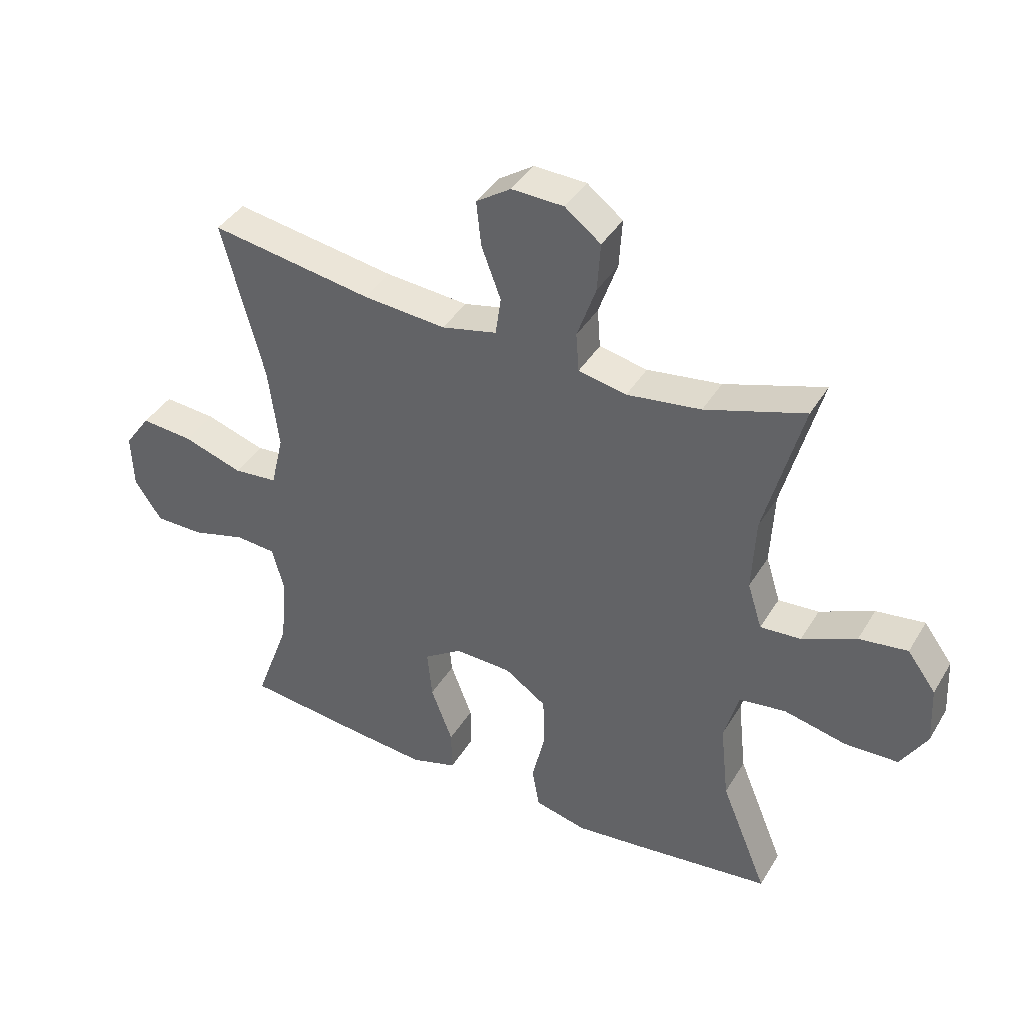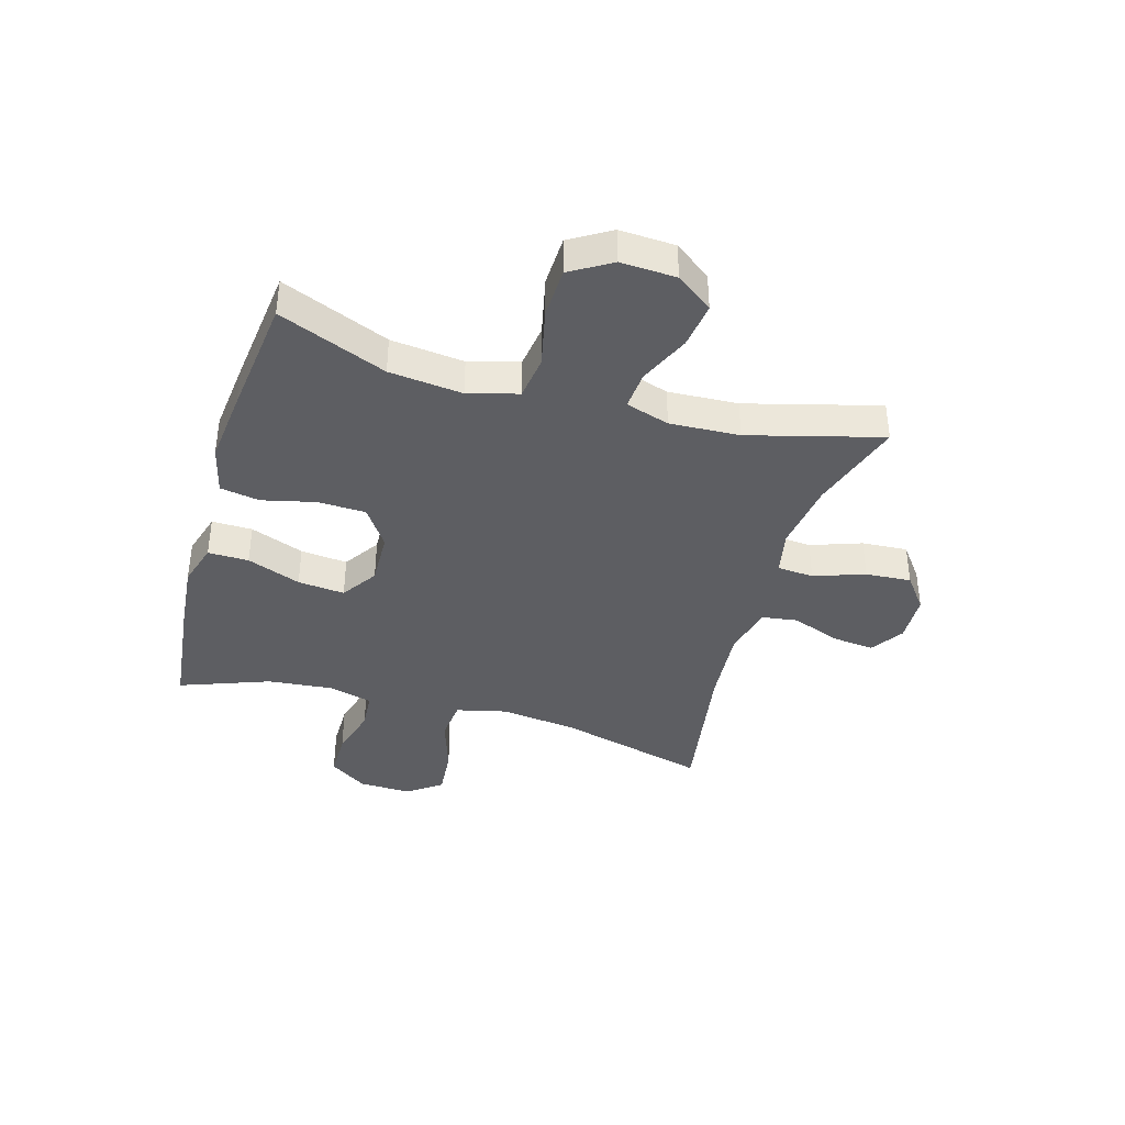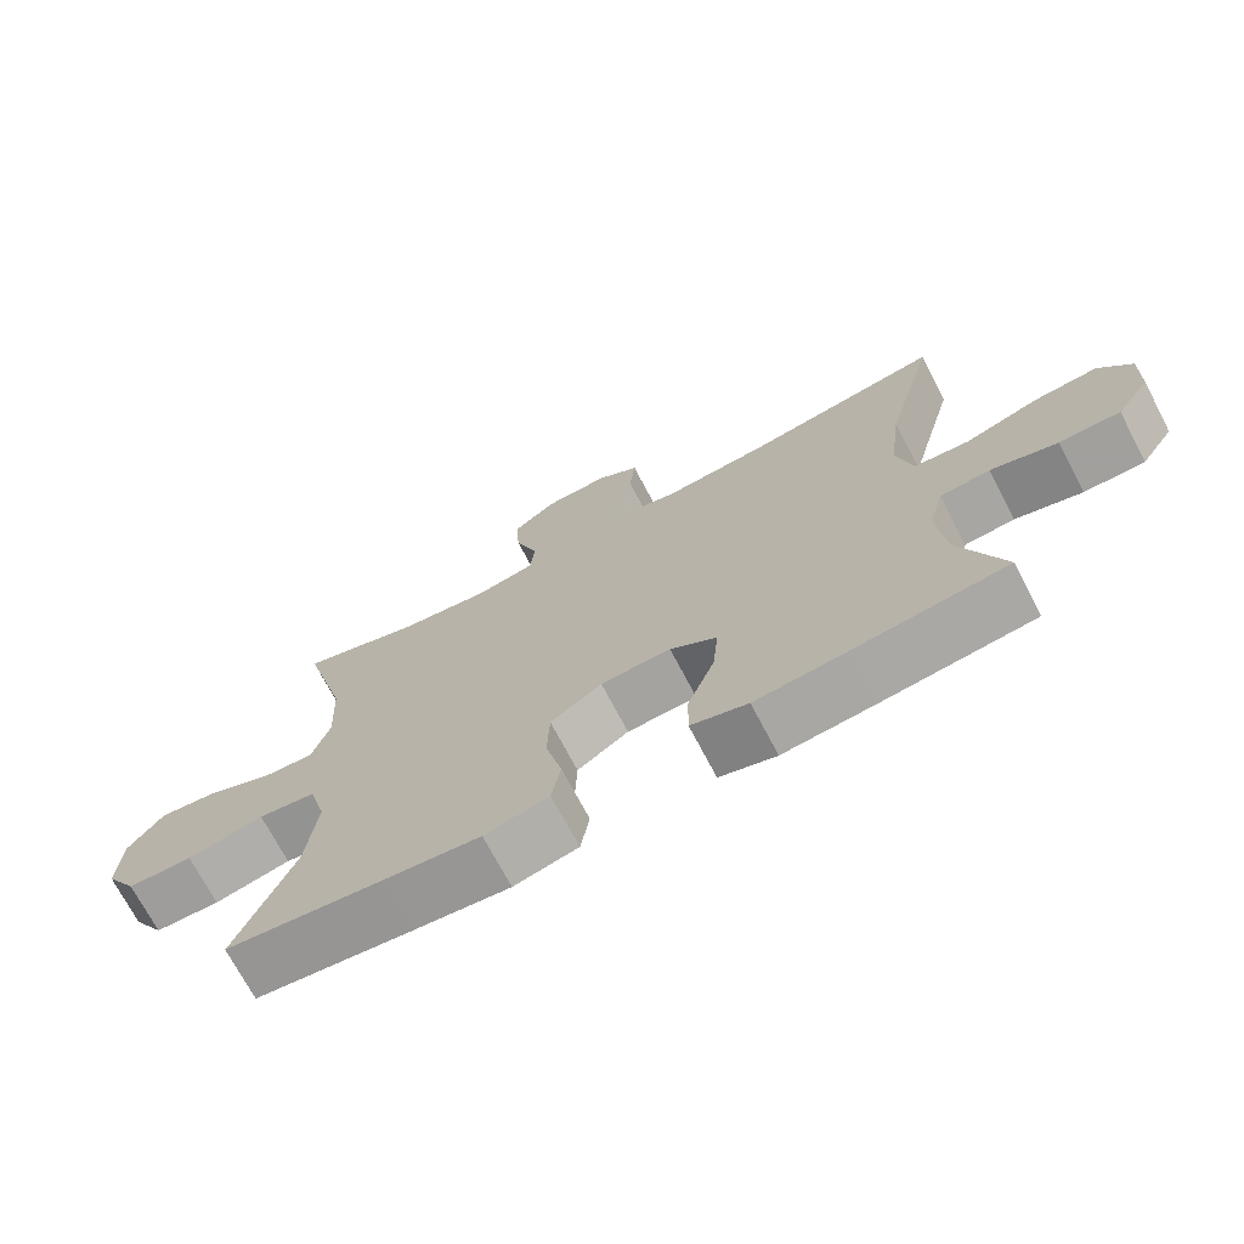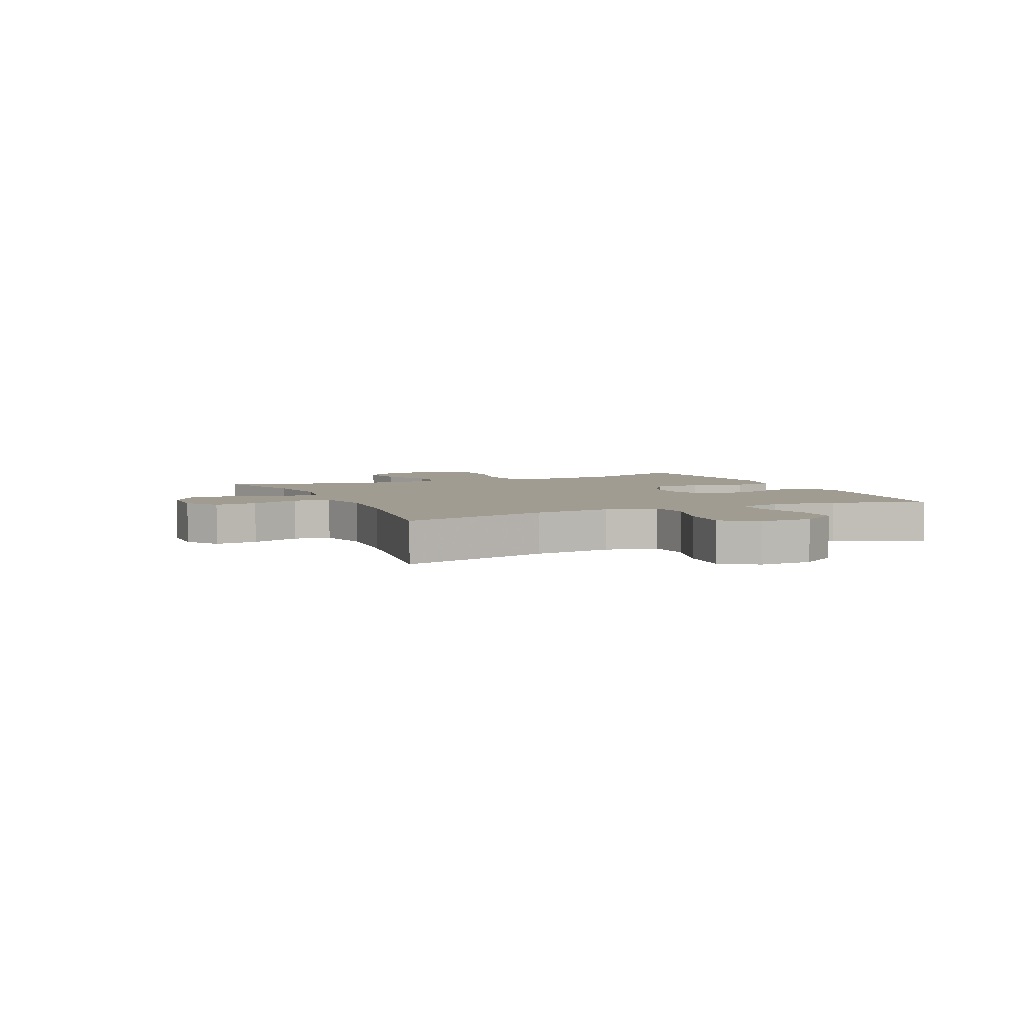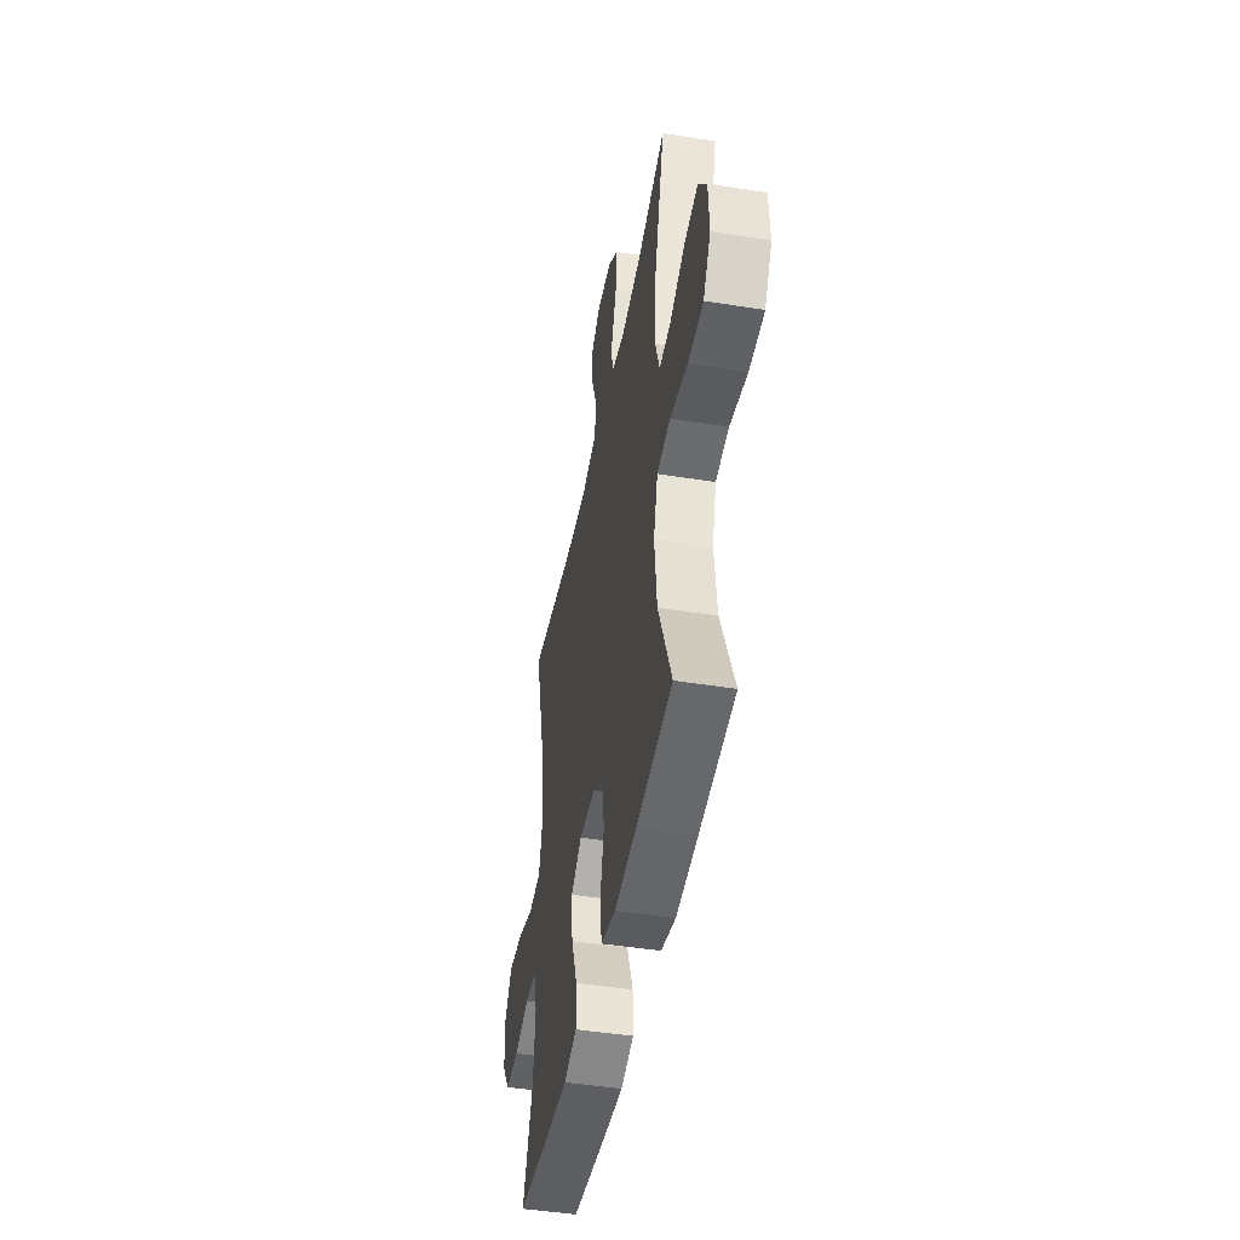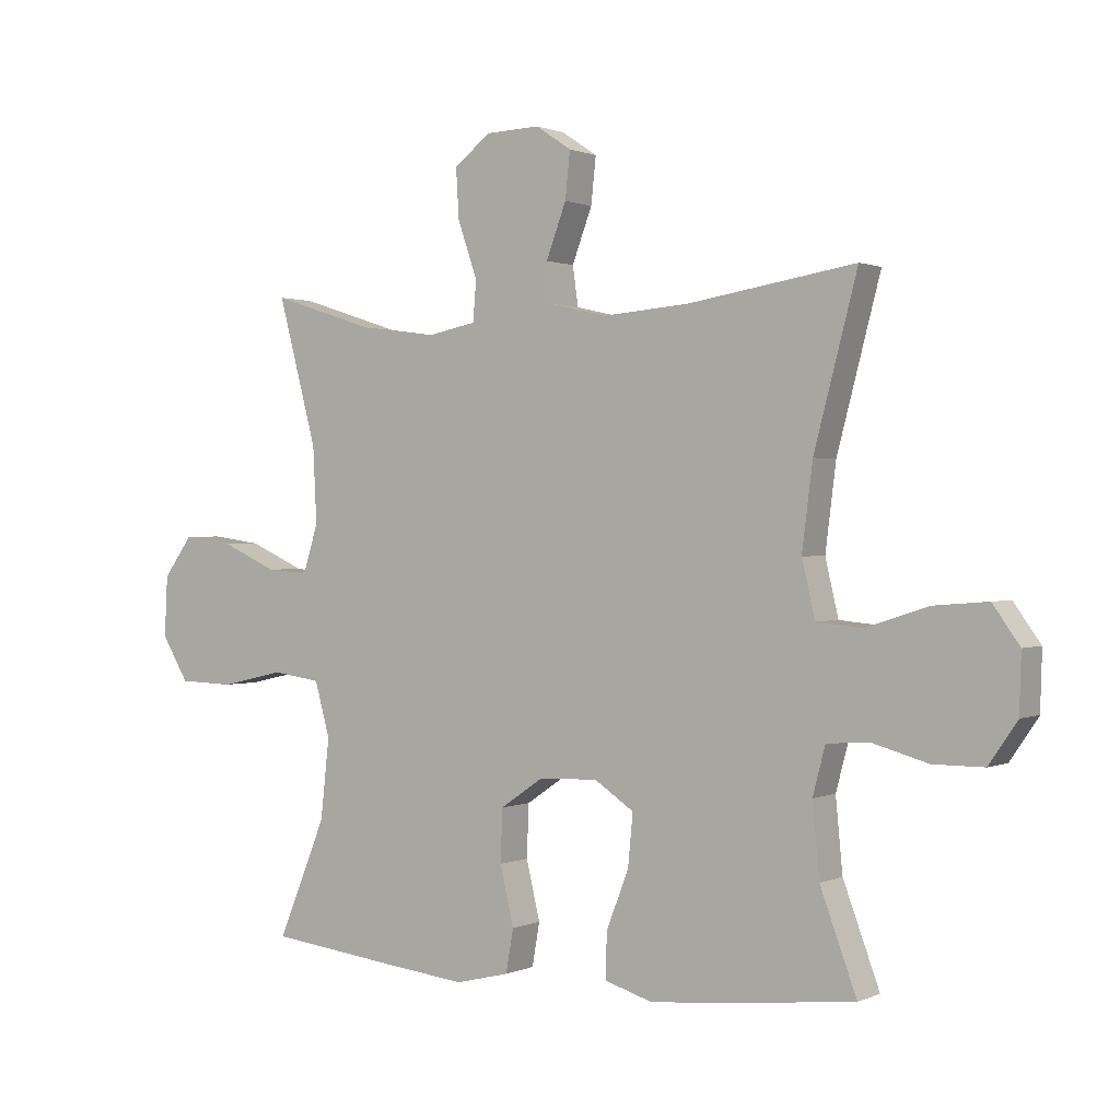
<metadata>
{"format":"obj","ext":"obj","renderer":"f3d","projection":"perspective","resolution":1024,"background":"white","views":[{"elev":40.1,"azim":-151.6,"up":"+Z"},{"elev":-39.0,"azim":-106.1,"up":"+Y"},{"elev":-71.7,"azim":27.7,"up":"+Z"},{"elev":4.5,"azim":65.9,"up":"+Y"},{"elev":-45.5,"azim":-100.5,"up":"+Z"},{"elev":0.9,"azim":33.1,"up":"+Z"}]}
</metadata>
<code>
v -0.5 0.07 -0.5
v -0.423 0.07 -0.312
v -0.409 0.07 -0.184
v -0.433 0.07 -0.097
v -0.51 0.07 -0.086
v -0.613 0.07 -0.109
v -0.701 0.07 -0.106
v -0.744 0.07 -0.035
v -0.739 0.07 0.062
v -0.692 0.07 0.126
v -0.612 0.07 0.115
v -0.523 0.07 0.075
v -0.456 0.07 0.07
v -0.432 0.07 0.146
v -0.438 0.07 0.268
v -0.5 0.07 0.5
v -0.336 0.07 0.447
v -0.214 0.07 0.43
v -0.135 0.07 0.446
v -0.13 0.07 0.51
v -0.161 0.07 0.599
v -0.166 0.07 0.679
v -0.107 0.07 0.724
v -0.021 0.07 0.727
v 0.036 0.07 0.689
v 0.028 0.07 0.615
v -0.004 0.07 0.53
v 0.005 0.07 0.467
v 0.096 0.07 0.446
v 0.233 0.07 0.457
v 0.5 0.07 0.5
v 0.431 0.07 0.238
v 0.414 0.07 0.103
v 0.435 0.07 0.014
v 0.508 0.07 0.007
v 0.607 0.07 0.039
v 0.693 0.07 0.046
v 0.736 0.07 -0.014
v 0.733 0.07 -0.106
v 0.688 0.07 -0.172
v 0.607 0.07 -0.172
v 0.518 0.07 -0.147
v 0.451 0.07 -0.152
v 0.431 0.07 -0.228
v 0.442 0.07 -0.343
v 0.5 0.07 -0.5
v 0.295 0.07 -0.523
v 0.174 0.07 -0.534
v 0.098 0.07 -0.511
v 0.099 0.07 -0.44
v 0.135 0.07 -0.346
v 0.143 0.07 -0.264
v 0.08 0.07 -0.222
v -0.014 0.07 -0.225
v -0.083 0.07 -0.272
v -0.086 0.07 -0.356
v -0.064 0.07 -0.449
v -0.076 0.07 -0.518
v -0.162 0.07 -0.539
v -0.29 0.07 -0.525
v -0.5 0 -0.5
v -0.423 0 -0.312
v -0.409 0 -0.184
v -0.433 0 -0.097
v -0.51 0 -0.086
v -0.613 0 -0.109
v -0.701 0 -0.106
v -0.744 0 -0.035
v -0.739 0 0.062
v -0.692 0 0.126
v -0.612 0 0.115
v -0.523 0 0.075
v -0.456 0 0.07
v -0.432 0 0.146
v -0.438 0 0.268
v -0.5 0 0.5
v -0.336 0 0.447
v -0.214 0 0.43
v -0.135 0 0.446
v -0.13 0 0.51
v -0.161 0 0.599
v -0.166 0 0.679
v -0.107 0 0.724
v -0.021 0 0.727
v 0.036 0 0.689
v 0.028 0 0.615
v -0.004 0 0.53
v 0.005 0 0.467
v 0.096 0 0.446
v 0.233 0 0.457
v 0.5 0 0.5
v 0.431 0 0.238
v 0.414 0 0.103
v 0.435 0 0.014
v 0.508 0 0.007
v 0.607 0 0.039
v 0.693 0 0.046
v 0.736 0 -0.014
v 0.733 0 -0.106
v 0.688 0 -0.172
v 0.607 0 -0.172
v 0.518 0 -0.147
v 0.451 0 -0.152
v 0.431 0 -0.228
v 0.442 0 -0.343
v 0.5 0 -0.5
v 0.295 0 -0.523
v 0.174 0 -0.534
v 0.098 0 -0.511
v 0.099 0 -0.44
v 0.135 0 -0.346
v 0.143 0 -0.264
v 0.08 0 -0.222
v -0.014 0 -0.225
v -0.083 0 -0.272
v -0.086 0 -0.356
v -0.064 0 -0.449
v -0.076 0 -0.518
v -0.162 0 -0.539
v -0.29 0 -0.525
f 60 1 2
f 59 60 2
f 58 59 2
f 57 58 2
f 56 57 2
f 55 56 2 3
f 54 55 3 4
f 53 54 4
f 49 50 51
f 48 49 51
f 47 48 51
f 46 47 51
f 45 46 51
f 44 45 51 52
f 43 44 52 53
f 40 41 42
f 39 40 42
f 38 39 42
f 37 38 42
f 36 37 42
f 35 36 42
f 34 35 42 43
f 43 53 4
f 34 43 4
f 33 34 4
f 30 31 32
f 33 4 5
f 32 33 5
f 30 32 5
f 29 30 5
f 25 26 27
f 24 25 27
f 23 24 27
f 22 23 27
f 21 22 27
f 20 21 27
f 19 20 27 28
f 28 29 5
f 19 28 5
f 18 19 5
f 15 16 17
f 14 15 17 18
f 10 11 12
f 9 10 12
f 8 9 12
f 7 8 12
f 6 7 12
f 5 6 12
f 5 12 13
f 18 5 13
f 13 14 18
f 62 61 120
f 62 120 119
f 62 119 118
f 62 118 117
f 62 117 116
f 63 62 116 115
f 64 63 115 114
f 64 114 113
f 111 110 109
f 111 109 108
f 111 108 107
f 111 107 106
f 111 106 105
f 112 111 105 104
f 113 112 104 103
f 102 101 100
f 102 100 99
f 102 99 98
f 102 98 97
f 102 97 96
f 102 96 95
f 103 102 95 94
f 64 113 103
f 64 103 94
f 64 94 93
f 92 91 90
f 65 64 93
f 65 93 92
f 65 92 90
f 65 90 89
f 87 86 85
f 87 85 84
f 87 84 83
f 87 83 82
f 87 82 81
f 87 81 80
f 88 87 80 79
f 65 89 88
f 65 88 79
f 65 79 78
f 77 76 75
f 78 77 75 74
f 72 71 70
f 72 70 69
f 72 69 68
f 72 68 67
f 72 67 66
f 72 66 65
f 73 72 65
f 73 65 78
f 78 74 73
f 1 61 62 2
f 2 62 63 3
f 3 63 64 4
f 4 64 65 5
f 5 65 66 6
f 6 66 67 7
f 7 67 68 8
f 8 68 69 9
f 9 69 70 10
f 10 70 71 11
f 11 71 72 12
f 12 72 73 13
f 13 73 74 14
f 14 74 75 15
f 15 75 76 16
f 16 76 77 17
f 17 77 78 18
f 18 78 79 19
f 19 79 80 20
f 20 80 81 21
f 21 81 82 22
f 22 82 83 23
f 23 83 84 24
f 24 84 85 25
f 25 85 86 26
f 26 86 87 27
f 27 87 88 28
f 28 88 89 29
f 29 89 90 30
f 30 90 91 31
f 31 91 92 32
f 32 92 93 33
f 33 93 94 34
f 34 94 95 35
f 35 95 96 36
f 36 96 97 37
f 37 97 98 38
f 38 98 99 39
f 39 99 100 40
f 40 100 101 41
f 41 101 102 42
f 42 102 103 43
f 43 103 104 44
f 44 104 105 45
f 45 105 106 46
f 46 106 107 47
f 47 107 108 48
f 48 108 109 49
f 49 109 110 50
f 50 110 111 51
f 51 111 112 52
f 52 112 113 53
f 53 113 114 54
f 54 114 115 55
f 55 115 116 56
f 56 116 117 57
f 57 117 118 58
f 58 118 119 59
f 59 119 120 60
f 60 120 61 1

</code>
